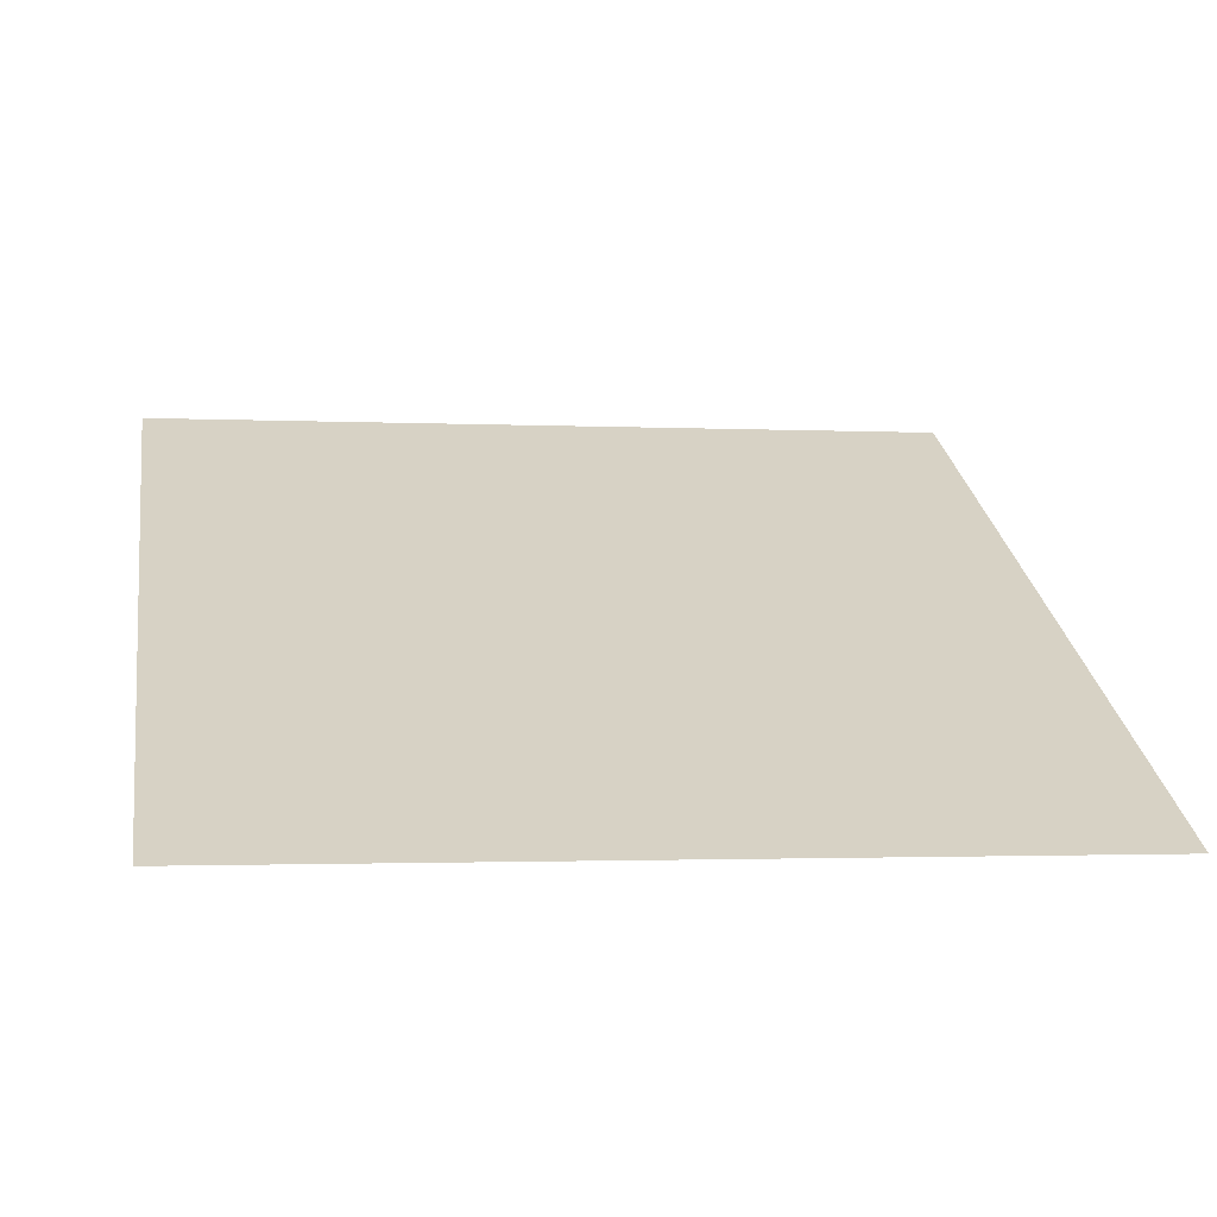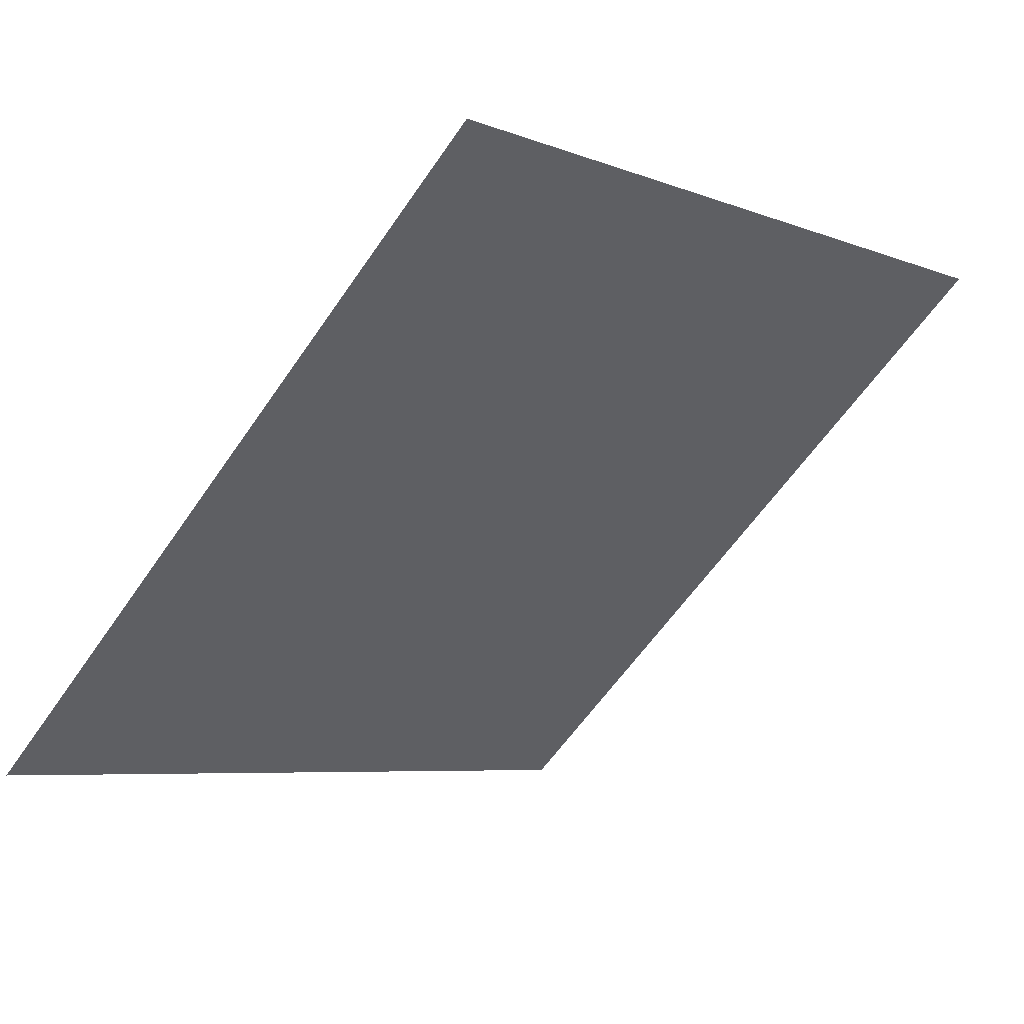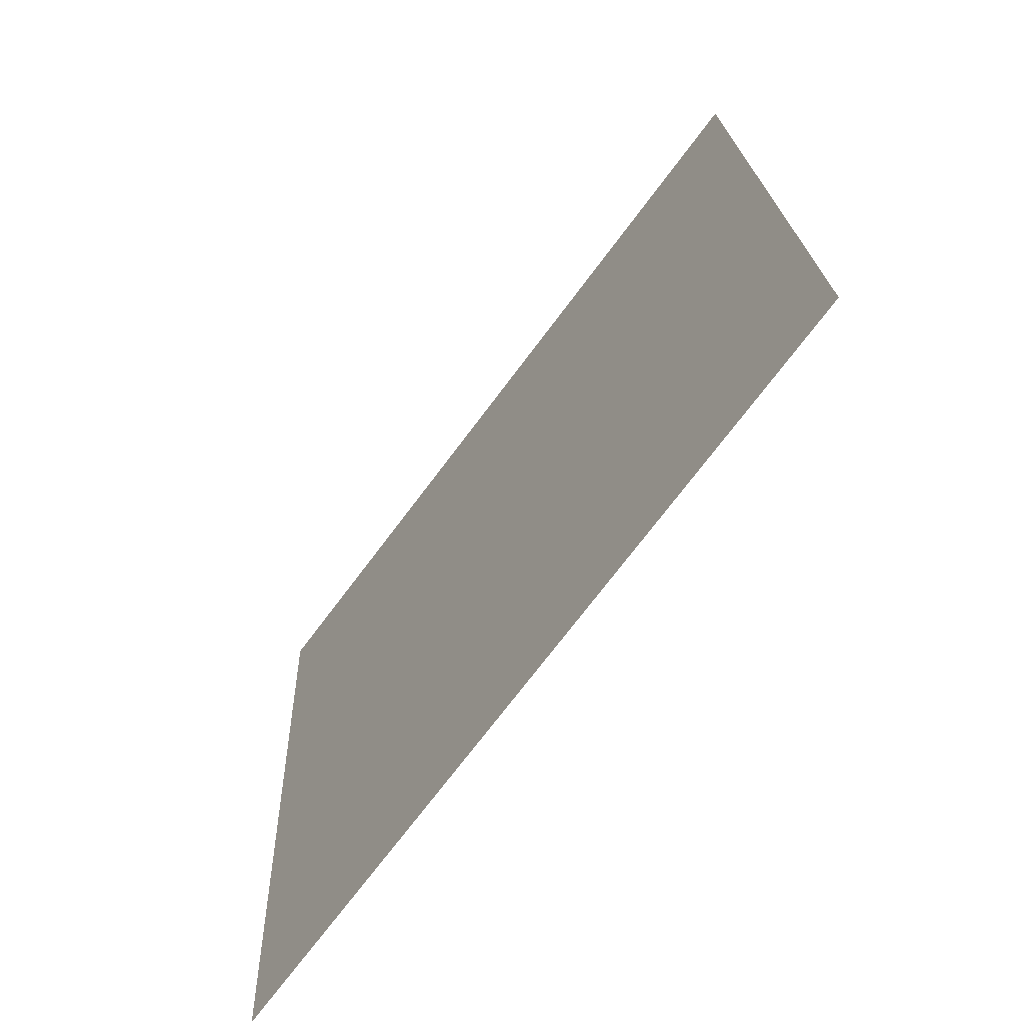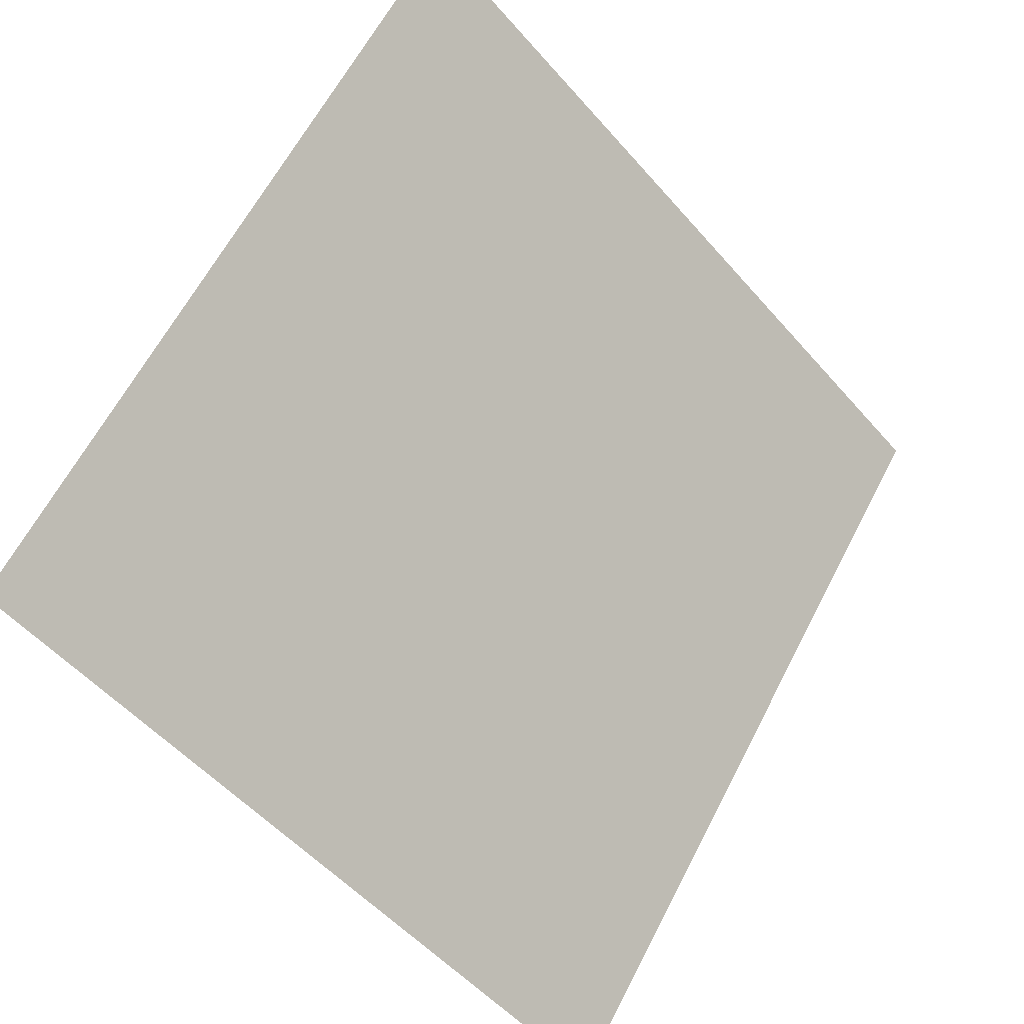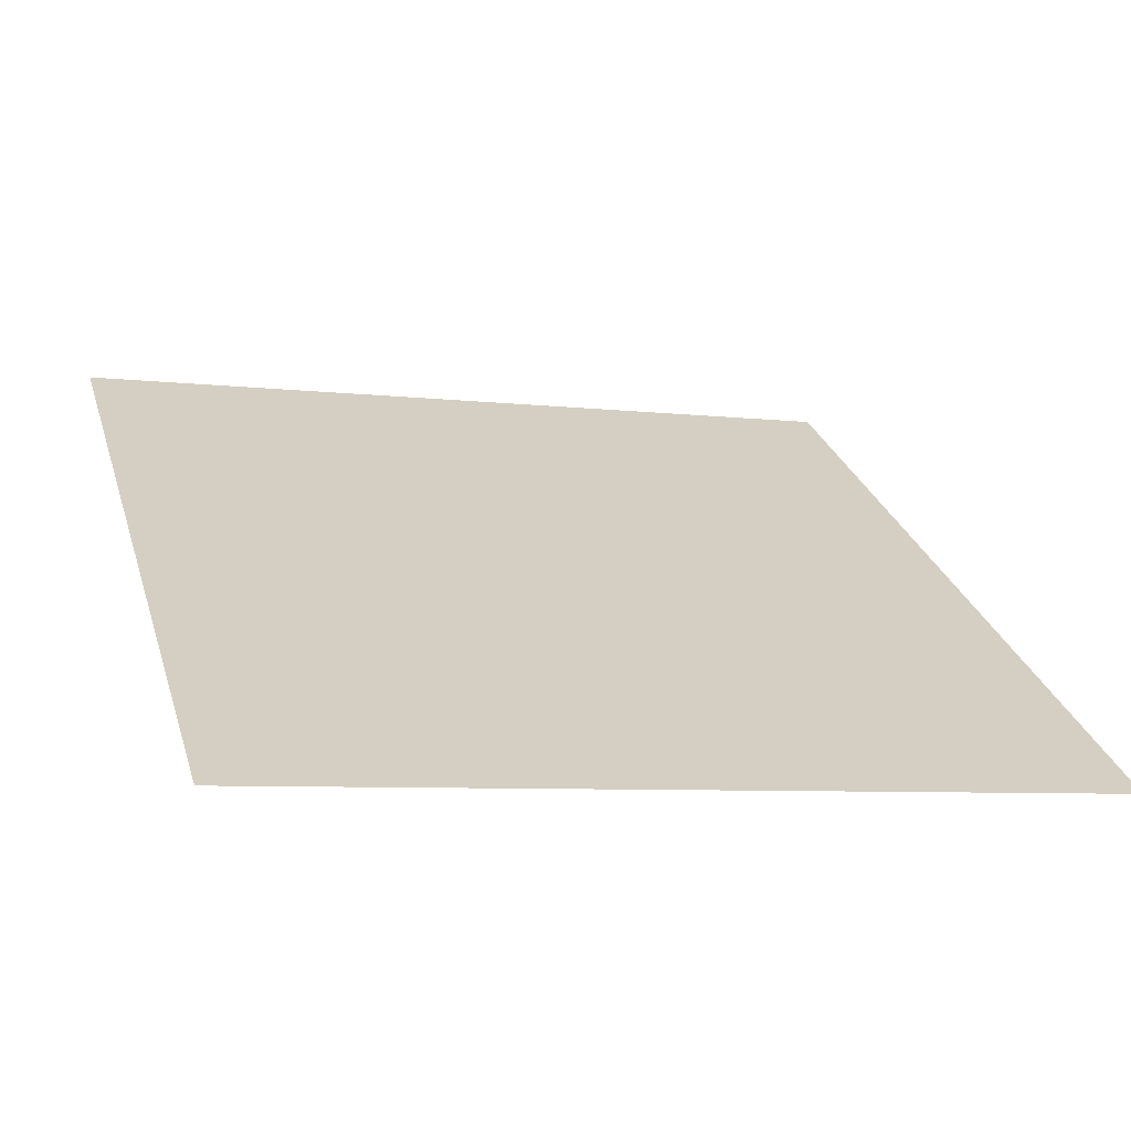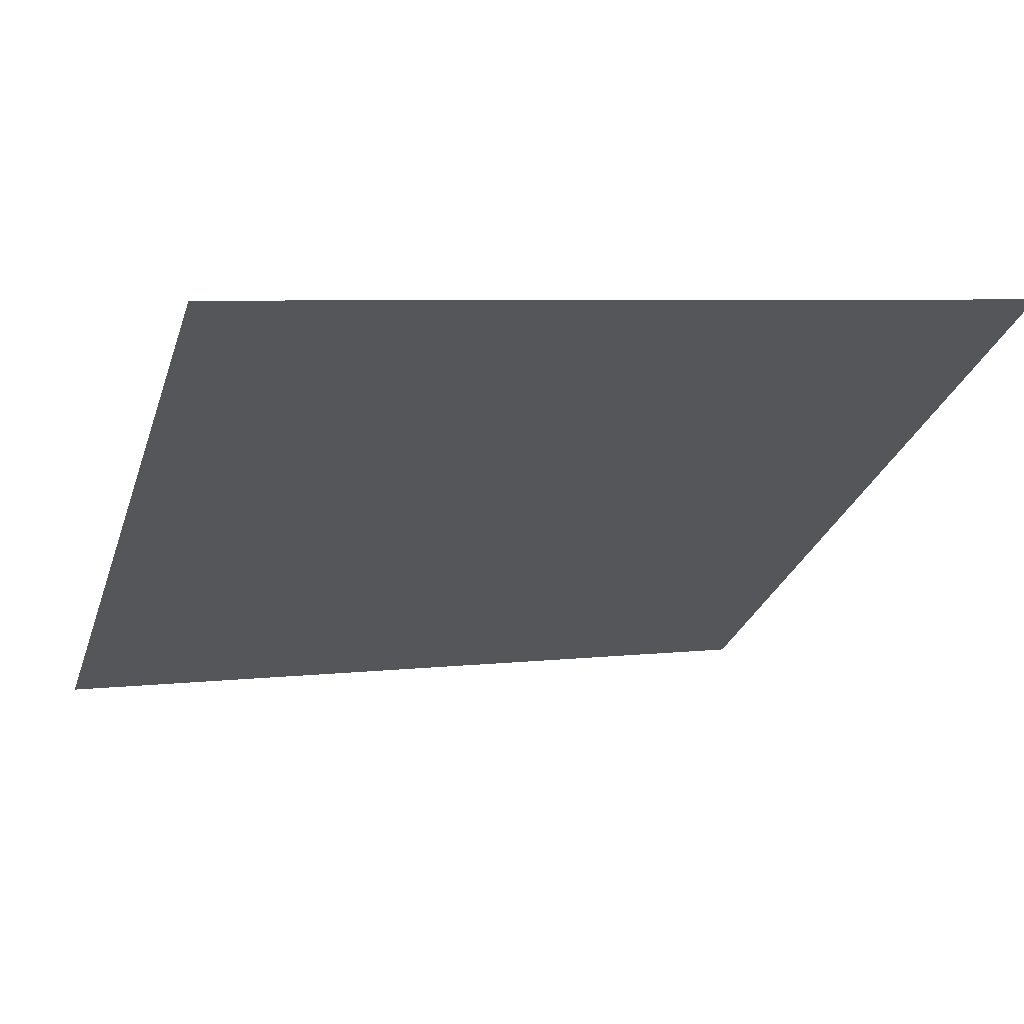
<metadata>
{"format":"obj","ext":"obj","renderer":"f3d","projection":"perspective","resolution":1024,"background":"white","views":[{"elev":-9.7,"azim":170.5,"up":"+Y"},{"elev":-58.7,"azim":-123.8,"up":"+Y"},{"elev":19.6,"azim":86.6,"up":"+Z"},{"elev":-53.5,"azim":128.4,"up":"+Z"},{"elev":-11.1,"azim":161.9,"up":"+Y"},{"elev":9.8,"azim":-19.5,"up":"+Y"}]}
</metadata>
<code>
v 0.2725 0.8935 0.6571
v 0.266 0.8936 0.6571
v 0.2661 0.8975 0.6624
v 0.2727 0.8974 0.6623
f 4 3 2 1

</code>
